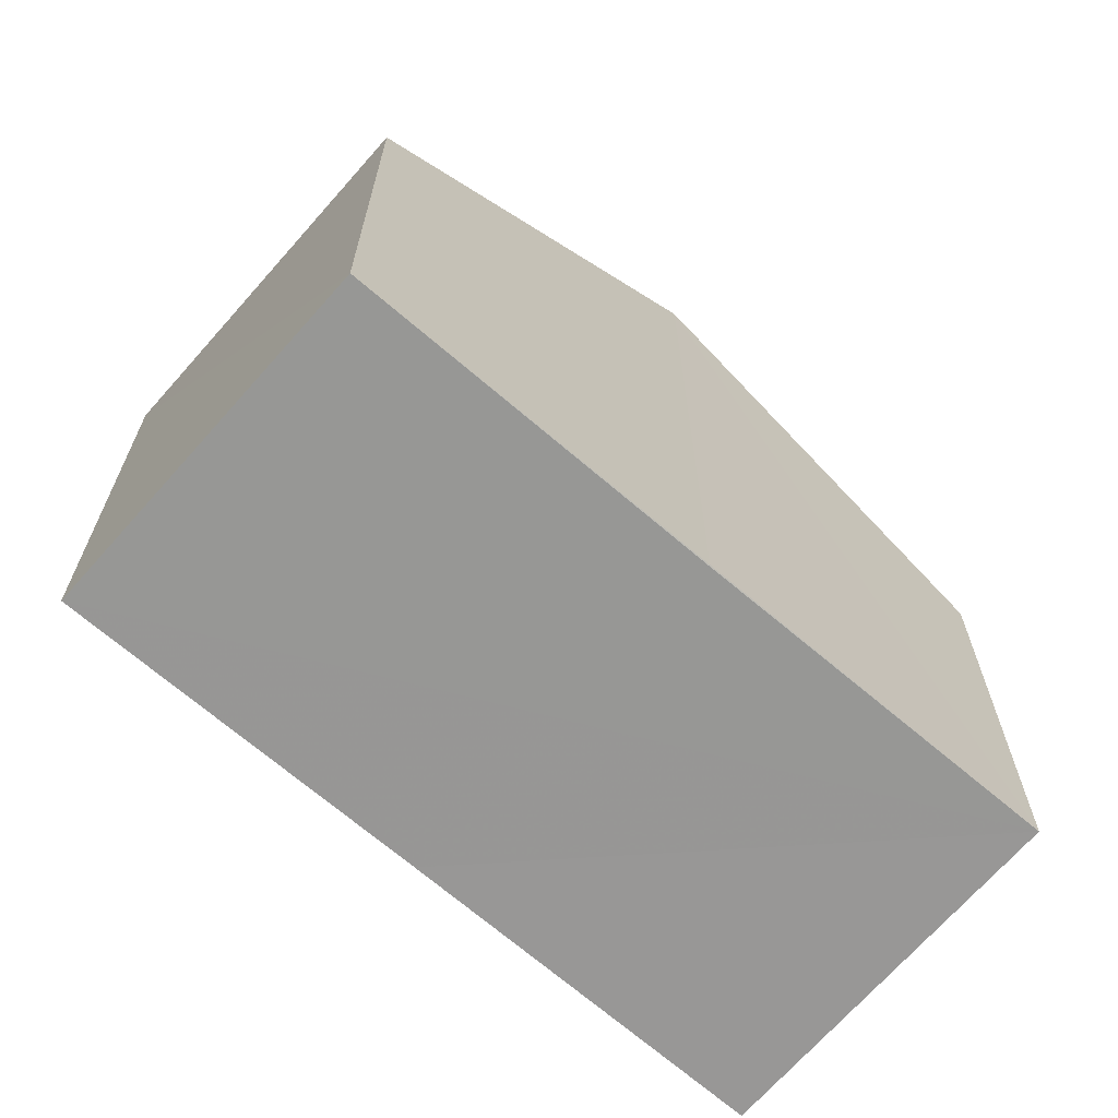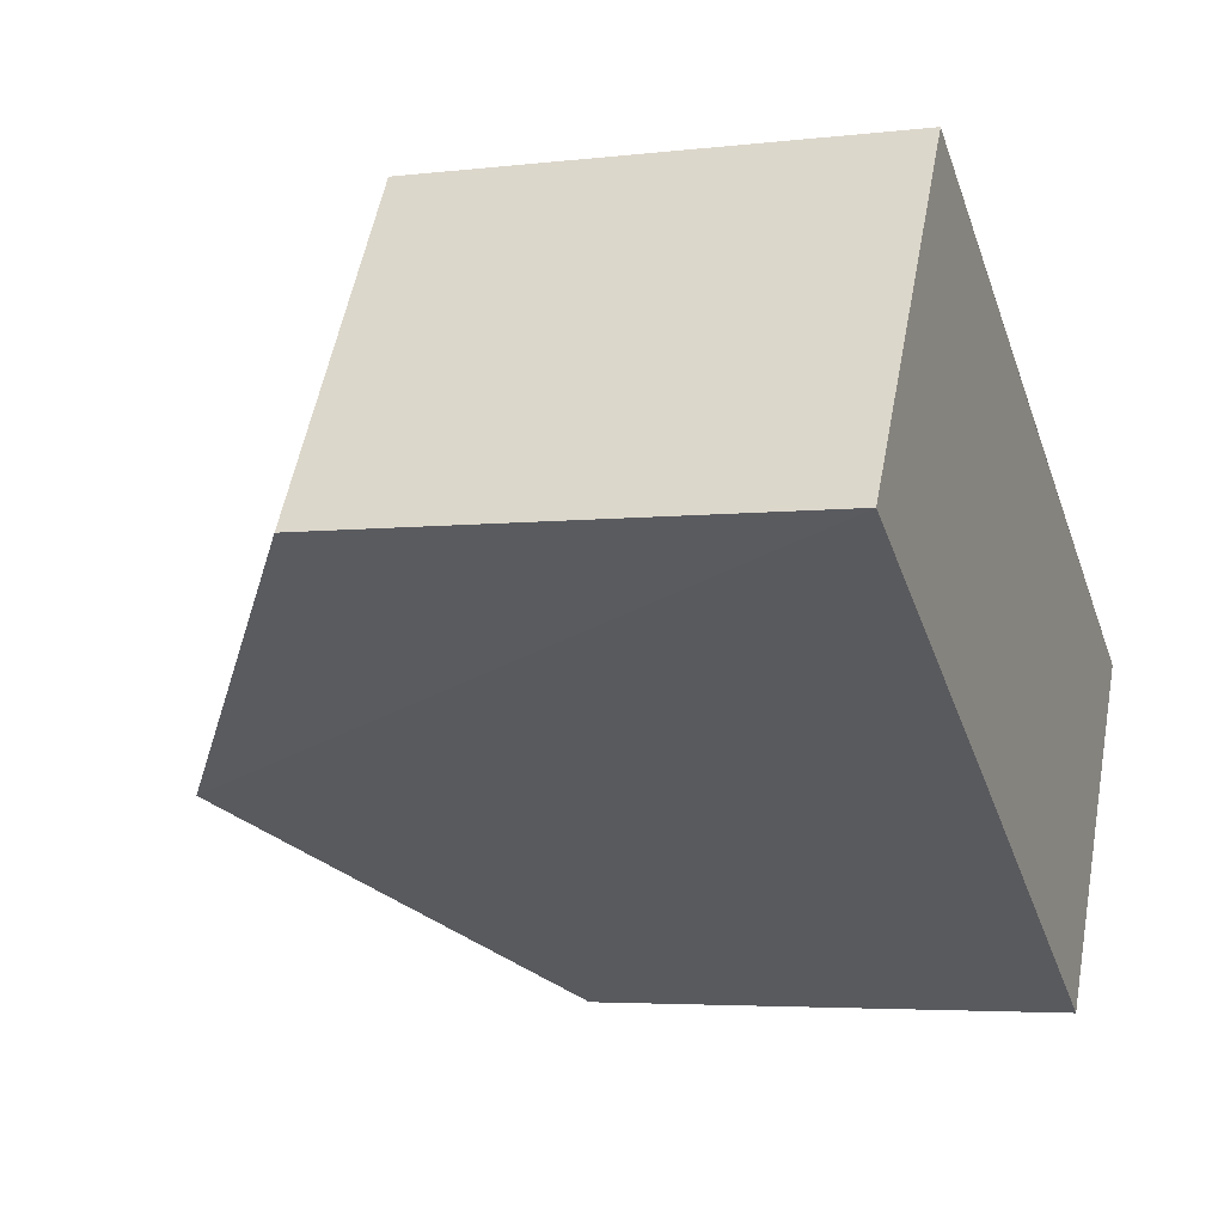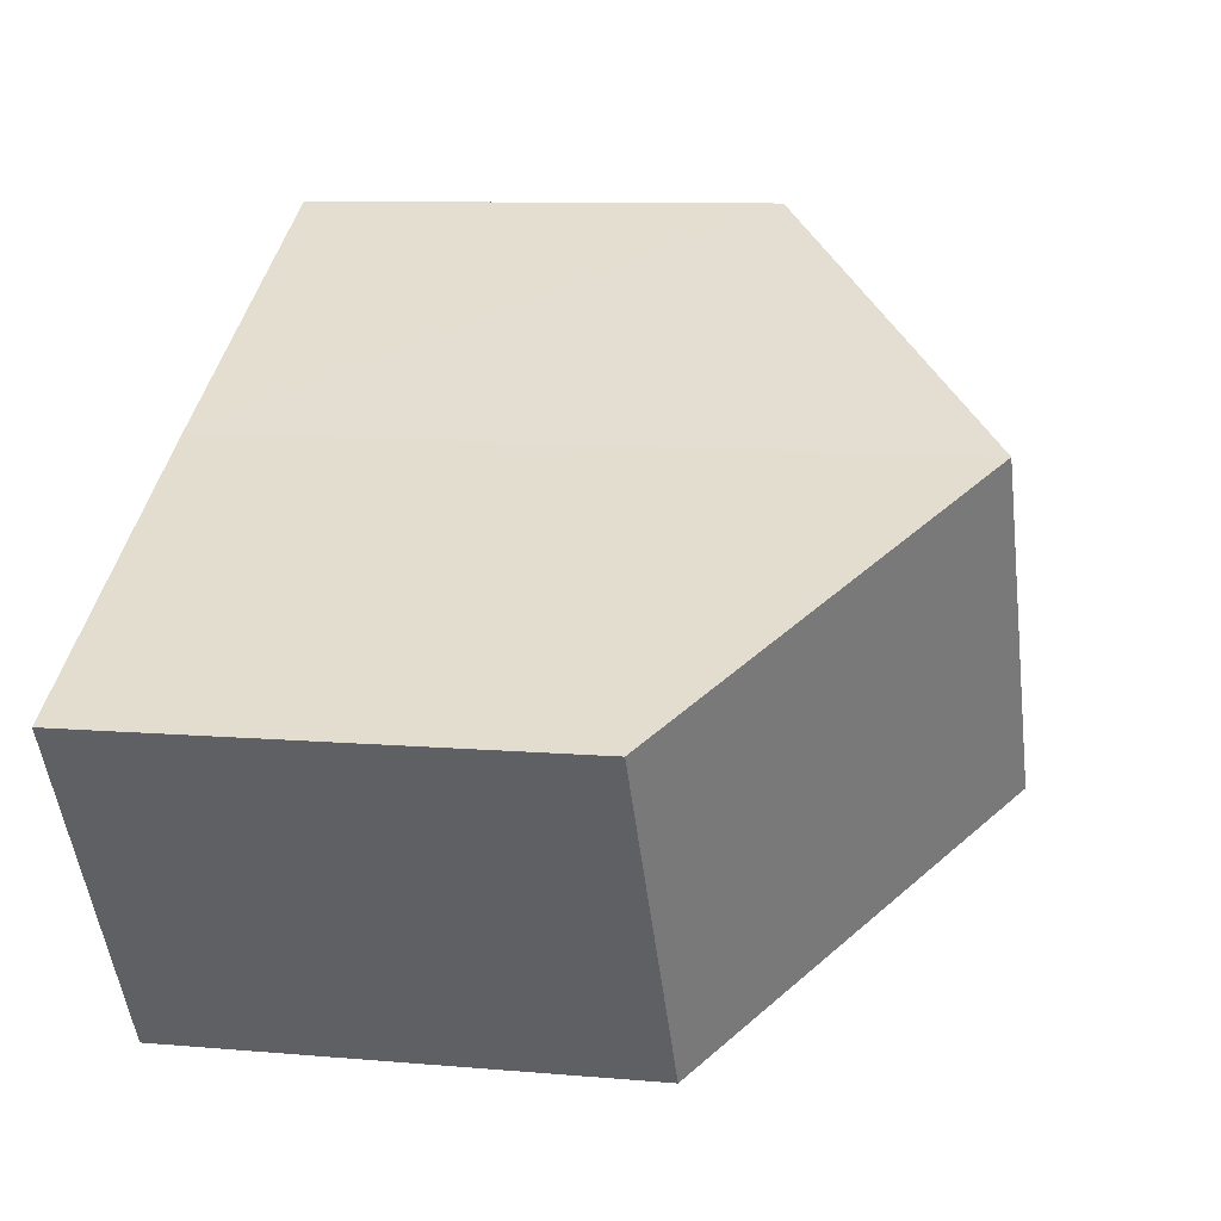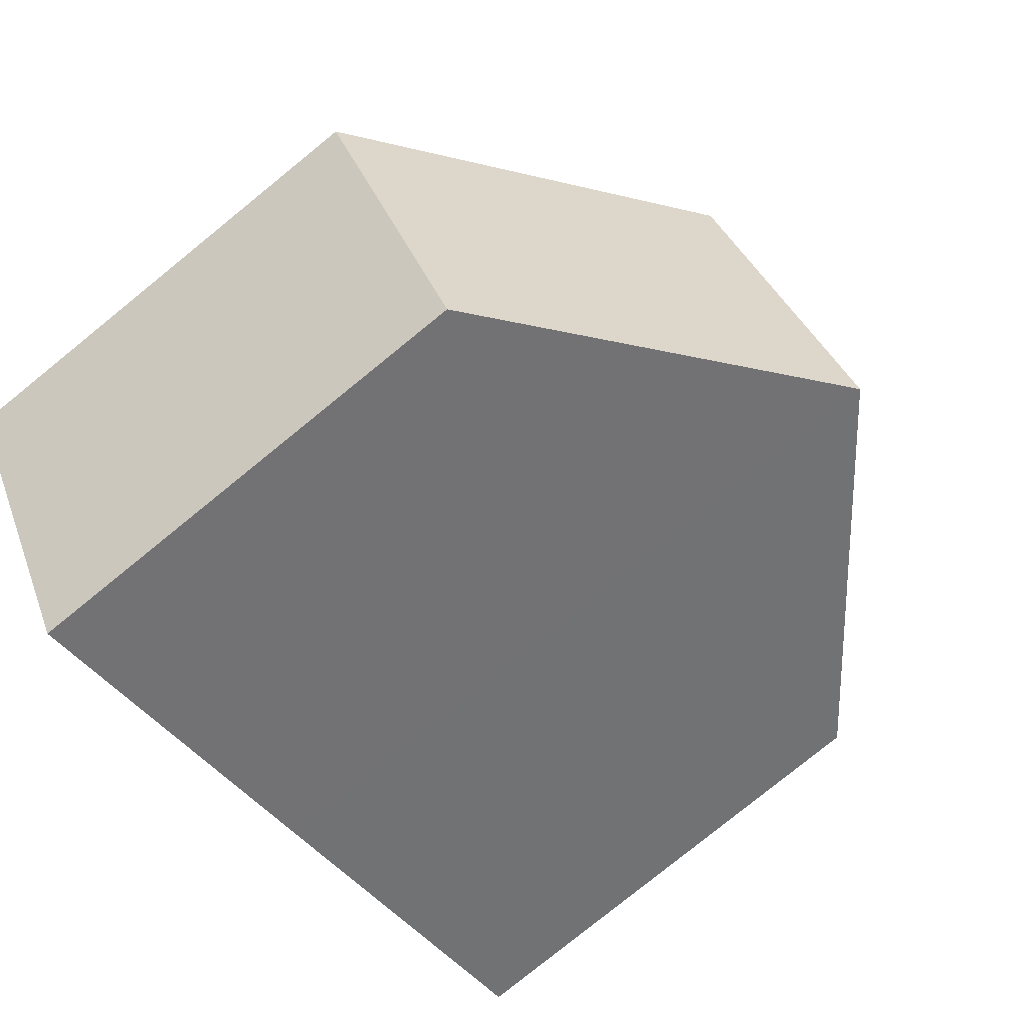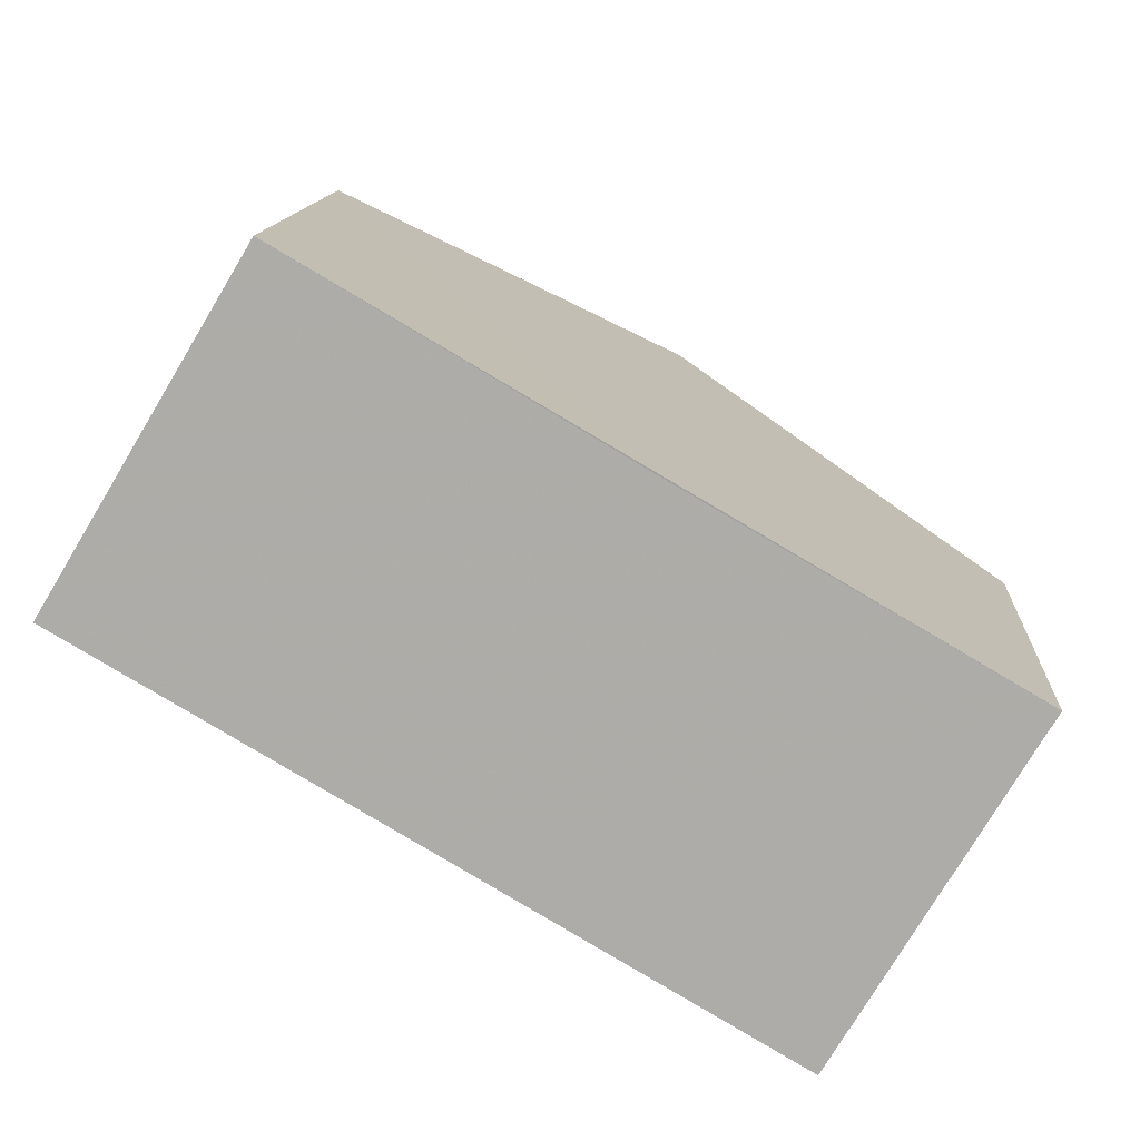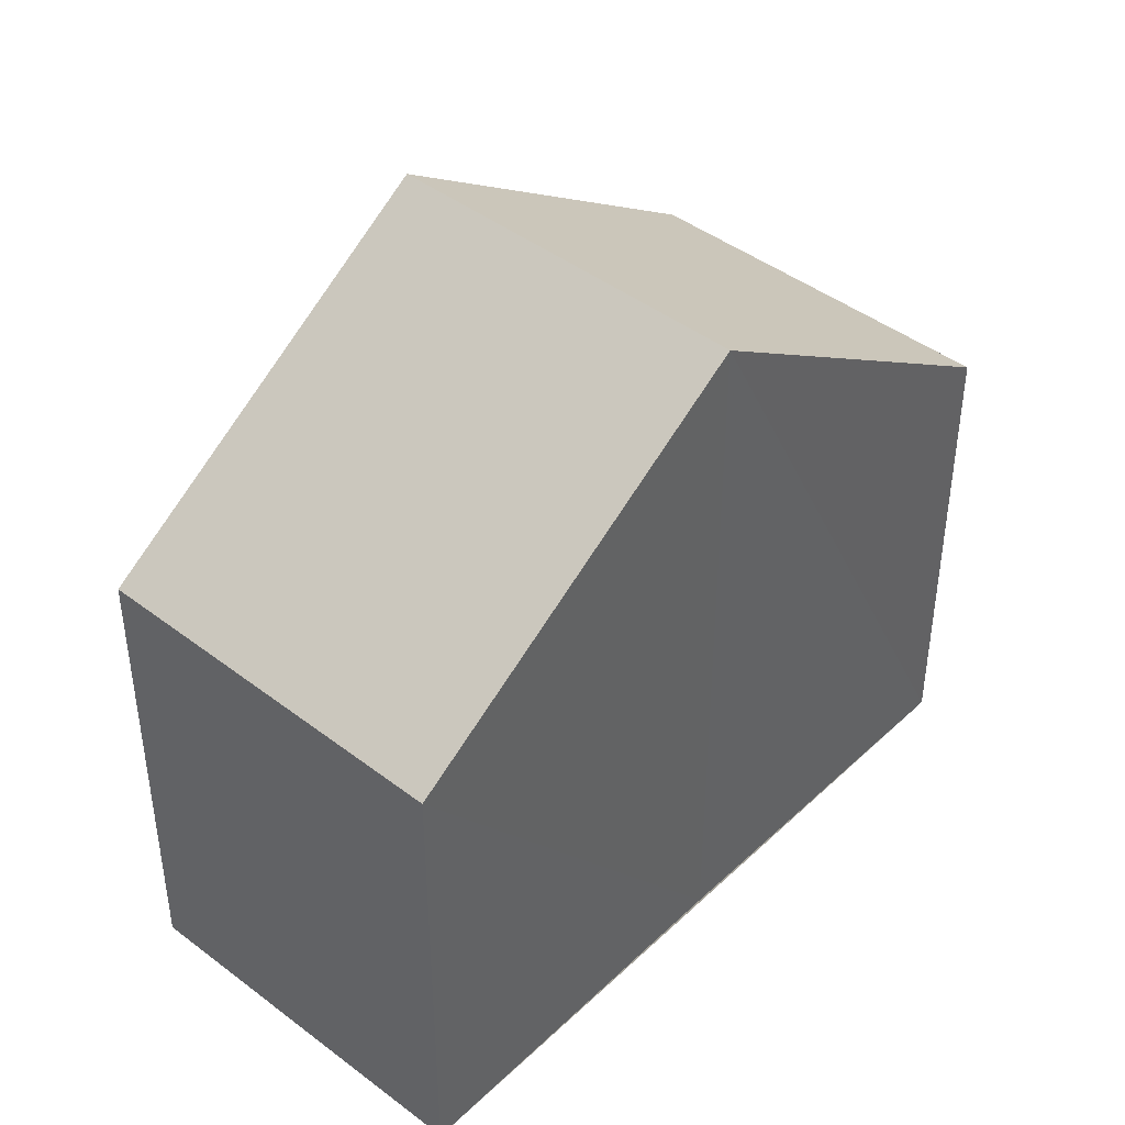
<metadata>
{"format":"obj","ext":"obj","renderer":"f3d","projection":"perspective","resolution":1024,"background":"white","views":[{"elev":-68.1,"azim":169.6,"up":"+Z"},{"elev":-4.6,"azim":111.0,"up":"+Y"},{"elev":10.0,"azim":-76.6,"up":"+Y"},{"elev":-79.5,"azim":-51.0,"up":"+Y"},{"elev":12.4,"azim":-176.7,"up":"+Y"},{"elev":43.8,"azim":162.6,"up":"+Z"}]}
</metadata>
<code>
v 8.471e+04 4.468e+05 -0.067
v 8.472e+04 4.468e+05 -0.067
v 8.472e+04 4.468e+05 -0.067
v 8.472e+04 4.468e+05 -0.067
v 8.472e+04 4.468e+05 -0.067
v 8.472e+04 4.468e+05 -0.067
v 8.472e+04 4.468e+05 5.792
v 8.472e+04 4.468e+05 5.756
v 8.472e+04 4.468e+05 8.817
v 8.471e+04 4.468e+05 5.76
v 8.472e+04 4.468e+05 5.768
v 8.472e+04 4.468e+05 8.838
f 1 2 3 4 5 6
f 7 4 3 8
f 8 3 2 9
f 10 1 6 11
f 12 5 4 7
f 11 6 5 12
f 9 2 1 10
f 12 7 8 9
f 9 10 11 12

</code>
